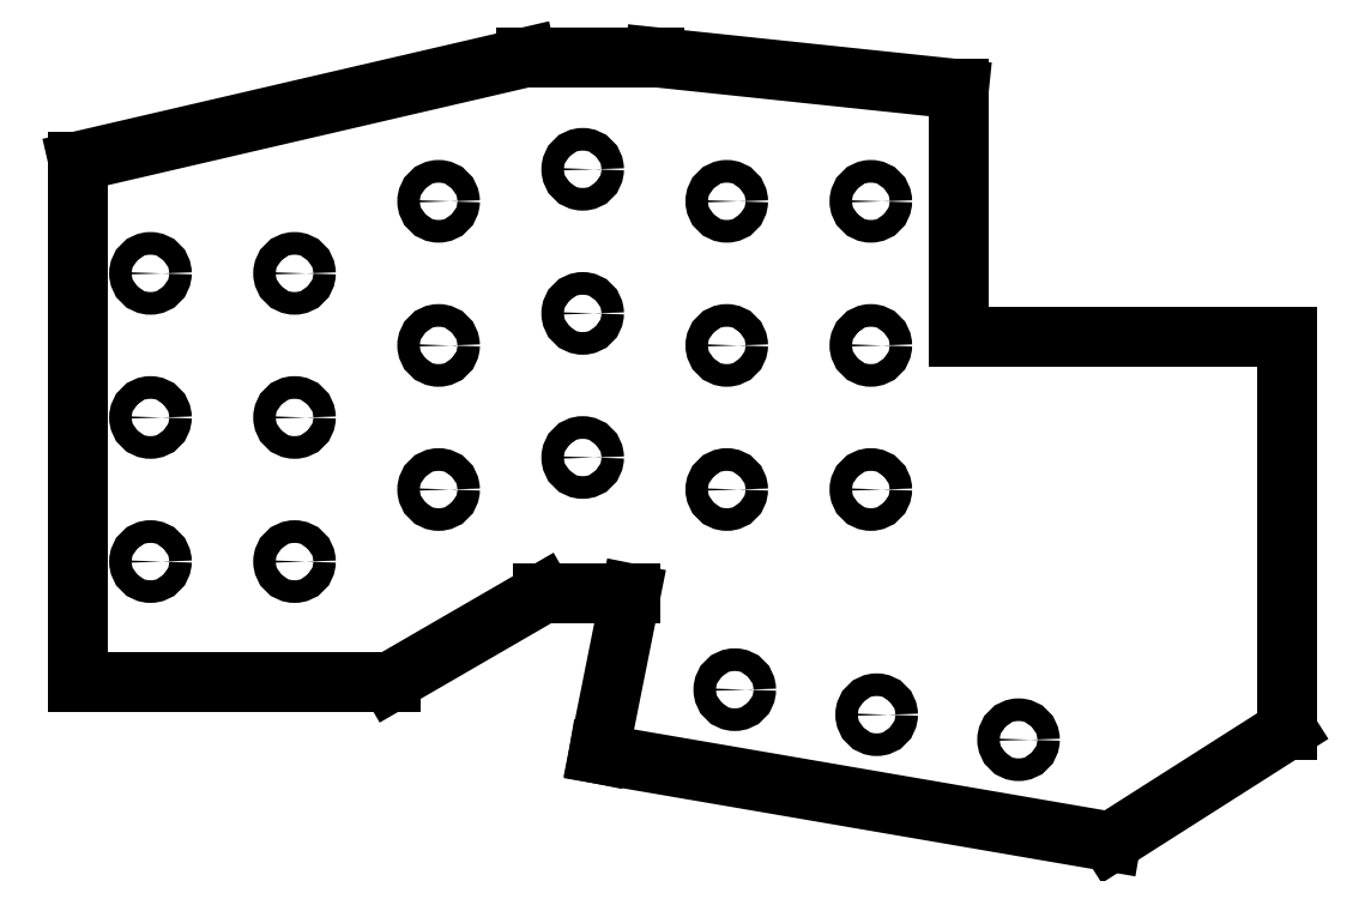
<metadata>
{"format":"dxf","ext":"dxf","renderer":"ezdxf+matplotlib","layout":"modelspace","background":"white","min_lineweight":24,"dpi":150}
</metadata>
<code>
0
SECTION
2
ENTITIES
0
LINE
8
BLACK
10
147
20
-72
11
147
21
-103
0
LINE
8
BLACK
10
147
20
-103
11
188
21
-103
0
LINE
8
BLACK
10
188
20
-103
11
188
21
-152
0
LINE
8
BLACK
10
188
20
-152
11
166
21
-166
0
LINE
8
BLACK
10
166
20
-166
11
102
21
-155
0
LINE
8
BLACK
10
102
20
-155
11
106
21
-135
0
LINE
8
BLACK
10
106
20
-135
11
95
21
-135
0
LINE
8
BLACK
10
95
20
-135
11
76
21
-146
0
LINE
8
BLACK
10
76
20
-146
11
37
21
-146
0
LINE
8
BLACK
10
37
20
-146
11
37
21
-81
0
LINE
8
BLACK
10
37
20
-81
11
93
21
-68
0
LINE
8
BLACK
10
93
20
-68
11
109
21
-68
0
LINE
8
BLACK
10
109
20
-68
11
147
21
-72
0
CIRCLE
8
BLACK
10
136
20
-86
40
1.414
0
CIRCLE
8
BLACK
10
118
20
-122
40
1.414
0
CIRCLE
8
BLACK
10
64
20
-95
40
1.414
0
CIRCLE
8
BLACK
10
82
20
-104
40
1.414
0
CIRCLE
8
BLACK
10
154.5
20
-153.3
40
1.414
0
CIRCLE
8
BLACK
10
118
20
-86
40
1.414
0
CIRCLE
8
BLACK
10
100
20
-82
40
1.414
0
CIRCLE
8
BLACK
10
119
20
-147
40
1.414
0
CIRCLE
8
BLACK
10
136.7
20
-150.1
40
1.414
0
CIRCLE
8
BLACK
10
136
20
-122
40
1.414
0
CIRCLE
8
BLACK
10
64
20
-131
40
1.414
0
CIRCLE
8
BLACK
10
46
20
-95
40
1.414
0
CIRCLE
8
BLACK
10
100
20
-100
40
1.414
0
CIRCLE
8
BLACK
10
82
20
-122
40
1.414
0
CIRCLE
8
BLACK
10
46
20
-131
40
1.414
0
CIRCLE
8
BLACK
10
100
20
-118
40
1.414
0
CIRCLE
8
BLACK
10
64
20
-113
40
1.414
0
CIRCLE
8
BLACK
10
136
20
-104
40
1.414
0
CIRCLE
8
BLACK
10
46
20
-113
40
1.414
0
CIRCLE
8
BLACK
10
82
20
-86
40
1.414
0
CIRCLE
8
BLACK
10
118
20
-104
40
1.414
0
ENDSEC
0
EOF

</code>
